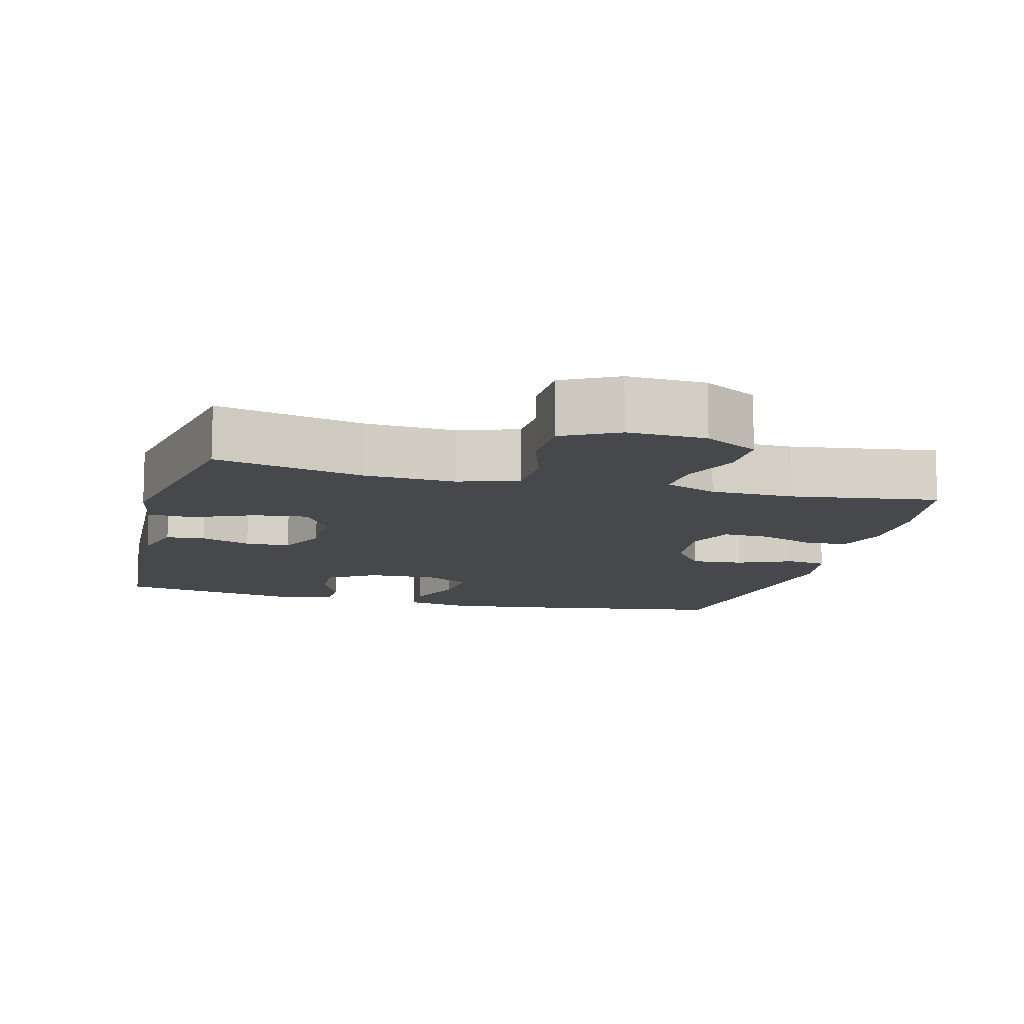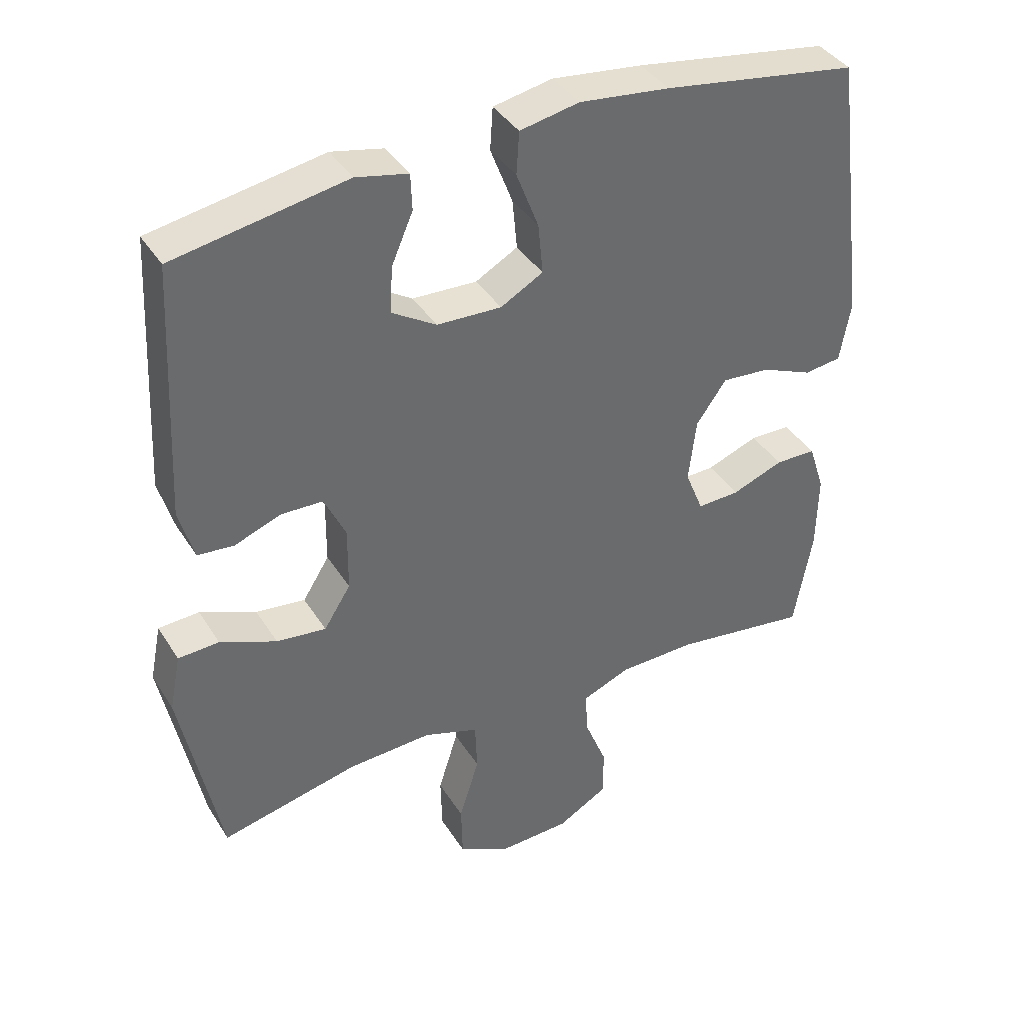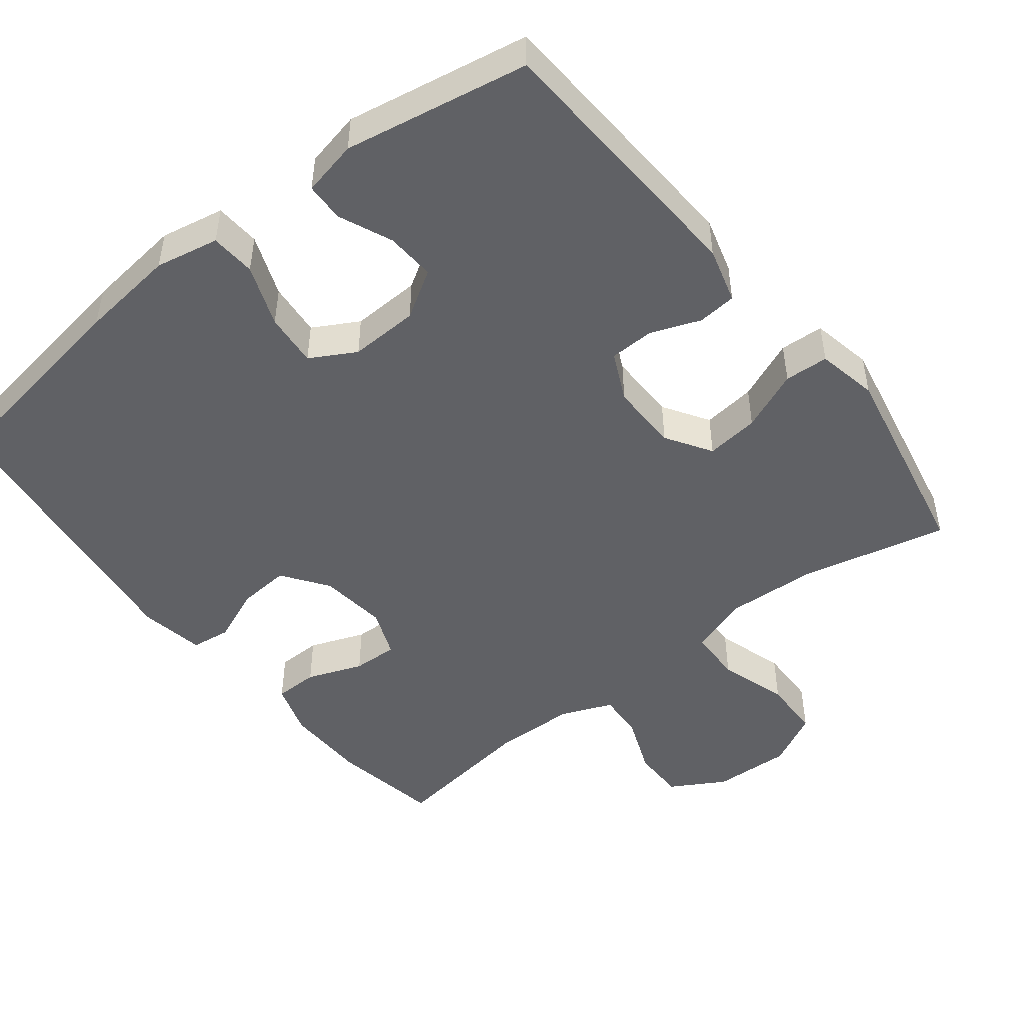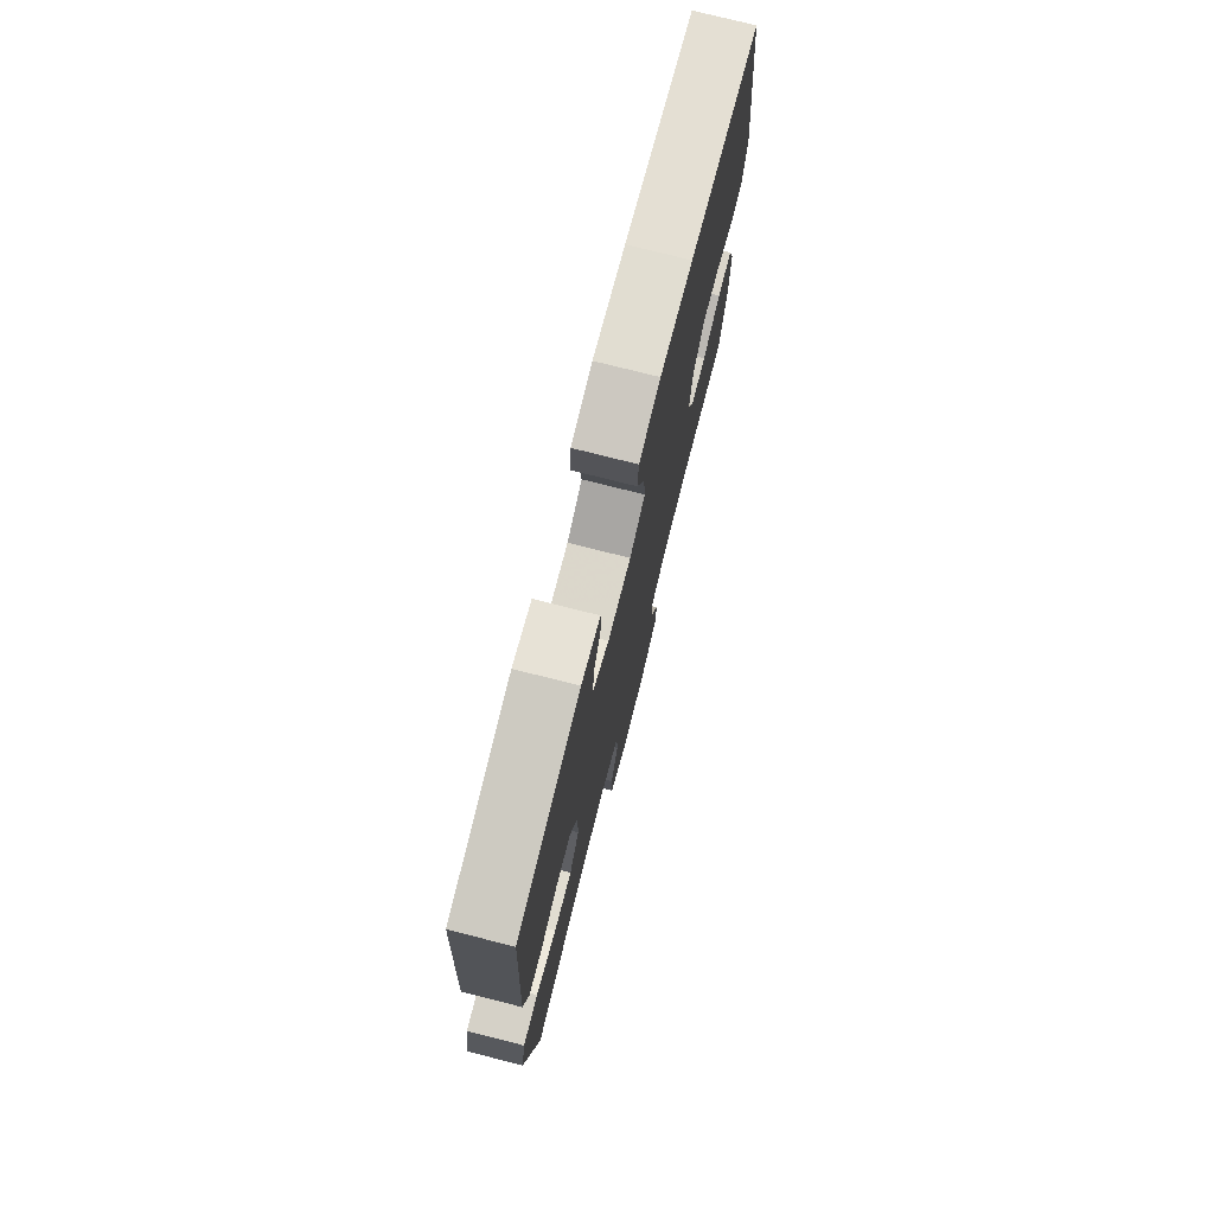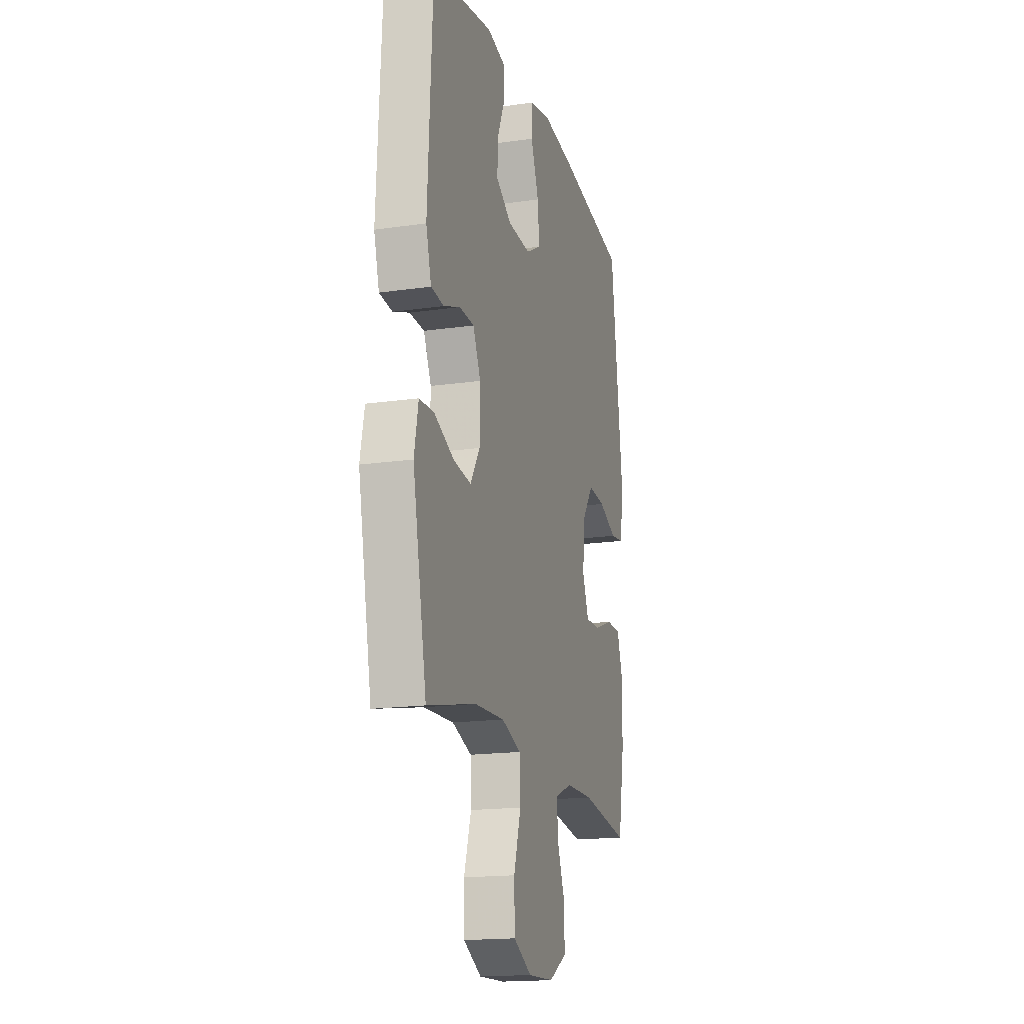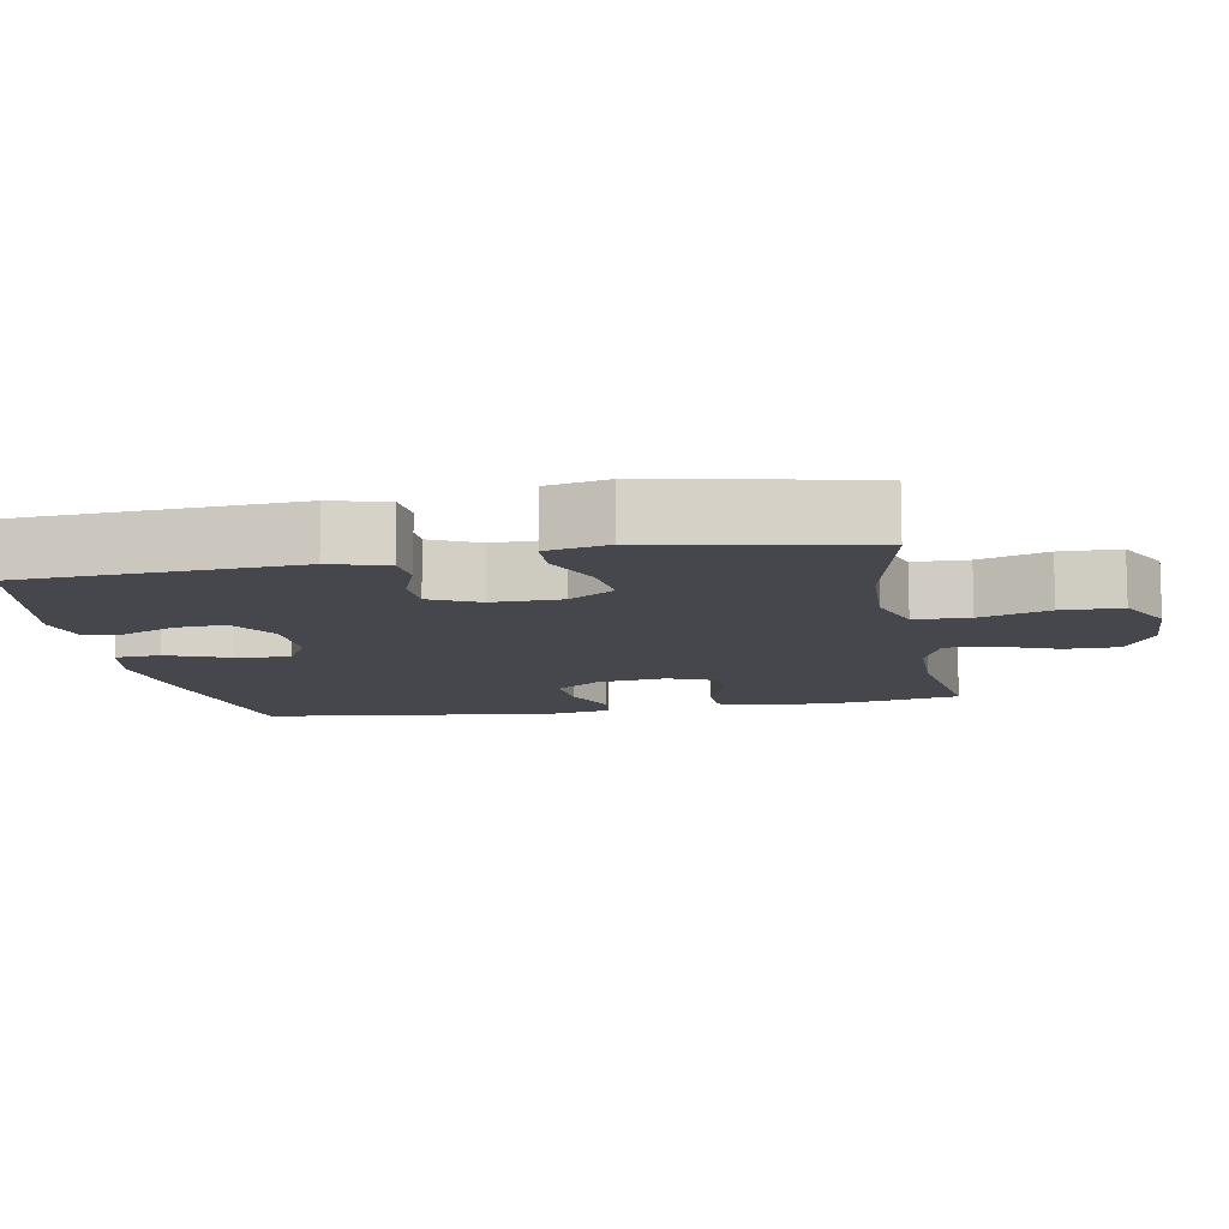
<metadata>
{"format":"obj","ext":"obj","renderer":"f3d","projection":"perspective","resolution":1024,"background":"white","views":[{"elev":-11.5,"azim":165.4,"up":"+Y"},{"elev":39.3,"azim":151.0,"up":"+Z"},{"elev":-48.0,"azim":38.1,"up":"+Y"},{"elev":75.9,"azim":104.2,"up":"+Z"},{"elev":-17.4,"azim":106.0,"up":"+Z"},{"elev":-10.9,"azim":100.5,"up":"+Y"}]}
</metadata>
<code>
v -0.5 0.07 -0.5
v -0.527 0.07 -0.349
v -0.529 0.07 -0.234
v -0.505 0.07 -0.16
v -0.444 0.07 -0.159
v -0.367 0.07 -0.188
v -0.304 0.07 -0.19
v -0.277 0.07 -0.123
v -0.288 0.07 -0.028
v -0.333 0.07 0.035
v -0.405 0.07 0.029
v -0.481 0.07 -0.003
v -0.536 0.07 0.004
v -0.552 0.07 0.094
v -0.5 0.07 0.5
v -0.21 0.07 0.546
v -0.076 0.07 0.562
v 0.012 0.07 0.545
v 0.016 0.07 0.482
v -0.017 0.07 0.396
v -0.024 0.07 0.321
v 0.039 0.07 0.286
v 0.135 0.07 0.29
v 0.201 0.07 0.331
v 0.197 0.07 0.4
v 0.165 0.07 0.474
v 0.167 0.07 0.528
v 0.244 0.07 0.545
v 0.5 0.07 0.5
v 0.52 0.07 0.121
v 0.498 0.07 0.043
v 0.444 0.07 0.038
v 0.375 0.07 0.064
v 0.313 0.07 0.062
v 0.281 0.07 -0.006
v 0.282 0.07 -0.102
v 0.322 0.07 -0.165
v 0.396 0.07 -0.156
v 0.48 0.07 -0.12
v 0.541 0.07 -0.123
v 0.558 0.07 -0.208
v 0.5 0.07 -0.5
v 0.295 0.07 -0.454
v 0.169 0.07 -0.448
v 0.087 0.07 -0.476
v 0.084 0.07 -0.552
v 0.114 0.07 -0.648
v 0.112 0.07 -0.731
v 0.036 0.07 -0.771
v -0.072 0.07 -0.767
v -0.147 0.07 -0.724
v -0.147 0.07 -0.65
v -0.114 0.07 -0.567
v -0.11 0.07 -0.502
v -0.182 0.07 -0.473
v -0.298 0.07 -0.471
v -0.5 0 -0.5
v -0.527 0 -0.349
v -0.529 0 -0.234
v -0.505 0 -0.16
v -0.444 0 -0.159
v -0.367 0 -0.188
v -0.304 0 -0.19
v -0.277 0 -0.123
v -0.288 0 -0.028
v -0.333 0 0.035
v -0.405 0 0.029
v -0.481 0 -0.003
v -0.536 0 0.004
v -0.552 0 0.094
v -0.5 0 0.5
v -0.21 0 0.546
v -0.076 0 0.562
v 0.012 0 0.545
v 0.016 0 0.482
v -0.017 0 0.396
v -0.024 0 0.321
v 0.039 0 0.286
v 0.135 0 0.29
v 0.201 0 0.331
v 0.197 0 0.4
v 0.165 0 0.474
v 0.167 0 0.528
v 0.244 0 0.545
v 0.5 0 0.5
v 0.52 0 0.121
v 0.498 0 0.043
v 0.444 0 0.038
v 0.375 0 0.064
v 0.313 0 0.062
v 0.281 0 -0.006
v 0.282 0 -0.102
v 0.322 0 -0.165
v 0.396 0 -0.156
v 0.48 0 -0.12
v 0.541 0 -0.123
v 0.558 0 -0.208
v 0.5 0 -0.5
v 0.295 0 -0.454
v 0.169 0 -0.448
v 0.087 0 -0.476
v 0.084 0 -0.552
v 0.114 0 -0.648
v 0.112 0 -0.731
v 0.036 0 -0.771
v -0.072 0 -0.767
v -0.147 0 -0.724
v -0.147 0 -0.65
v -0.114 0 -0.567
v -0.11 0 -0.502
v -0.182 0 -0.473
v -0.298 0 -0.471
f 50 51 52 53
f 50 53 54
f 49 50 54
f 46 47 48 49
f 45 46 49 54
f 44 45 54 55
f 40 41 42 43
f 38 39 40 43
f 37 38 43 44
f 36 37 44 55
f 30 31 32 33
f 30 33 34
f 29 30 34
f 28 29 34 35
f 25 26 27 28
f 24 25 28 35
f 17 18 19 20
f 17 20 21
f 16 17 21
f 15 16 21
f 14 15 21 22
f 11 12 13 14
f 10 11 14 22
f 3 4 5 6
f 3 6 7
f 56 1 2 3
f 56 3 7
f 55 56 7 8
f 36 55 8 9
f 23 24 35 36
f 22 23 36
f 9 10 22 36
f 109 108 107 106
f 110 109 106
f 110 106 105
f 105 104 103 102
f 110 105 102 101
f 111 110 101 100
f 99 98 97 96
f 99 96 95 94
f 100 99 94 93
f 111 100 93 92
f 89 88 87 86
f 90 89 86
f 90 86 85
f 91 90 85 84
f 84 83 82 81
f 91 84 81 80
f 76 75 74 73
f 77 76 73
f 77 73 72
f 77 72 71
f 78 77 71 70
f 70 69 68 67
f 78 70 67 66
f 62 61 60 59
f 63 62 59
f 59 58 57 112
f 63 59 112
f 64 63 112 111
f 65 64 111 92
f 92 91 80 79
f 92 79 78
f 92 78 66 65
f 1 57 58 2
f 2 58 59 3
f 3 59 60 4
f 4 60 61 5
f 5 61 62 6
f 6 62 63 7
f 7 63 64 8
f 8 64 65 9
f 9 65 66 10
f 10 66 67 11
f 11 67 68 12
f 12 68 69 13
f 13 69 70 14
f 14 70 71 15
f 15 71 72 16
f 16 72 73 17
f 17 73 74 18
f 18 74 75 19
f 19 75 76 20
f 20 76 77 21
f 21 77 78 22
f 22 78 79 23
f 23 79 80 24
f 24 80 81 25
f 25 81 82 26
f 26 82 83 27
f 27 83 84 28
f 28 84 85 29
f 29 85 86 30
f 30 86 87 31
f 31 87 88 32
f 32 88 89 33
f 33 89 90 34
f 34 90 91 35
f 35 91 92 36
f 36 92 93 37
f 37 93 94 38
f 38 94 95 39
f 39 95 96 40
f 40 96 97 41
f 41 97 98 42
f 42 98 99 43
f 43 99 100 44
f 44 100 101 45
f 45 101 102 46
f 46 102 103 47
f 47 103 104 48
f 48 104 105 49
f 49 105 106 50
f 50 106 107 51
f 51 107 108 52
f 52 108 109 53
f 53 109 110 54
f 54 110 111 55
f 55 111 112 56
f 56 112 57 1

</code>
